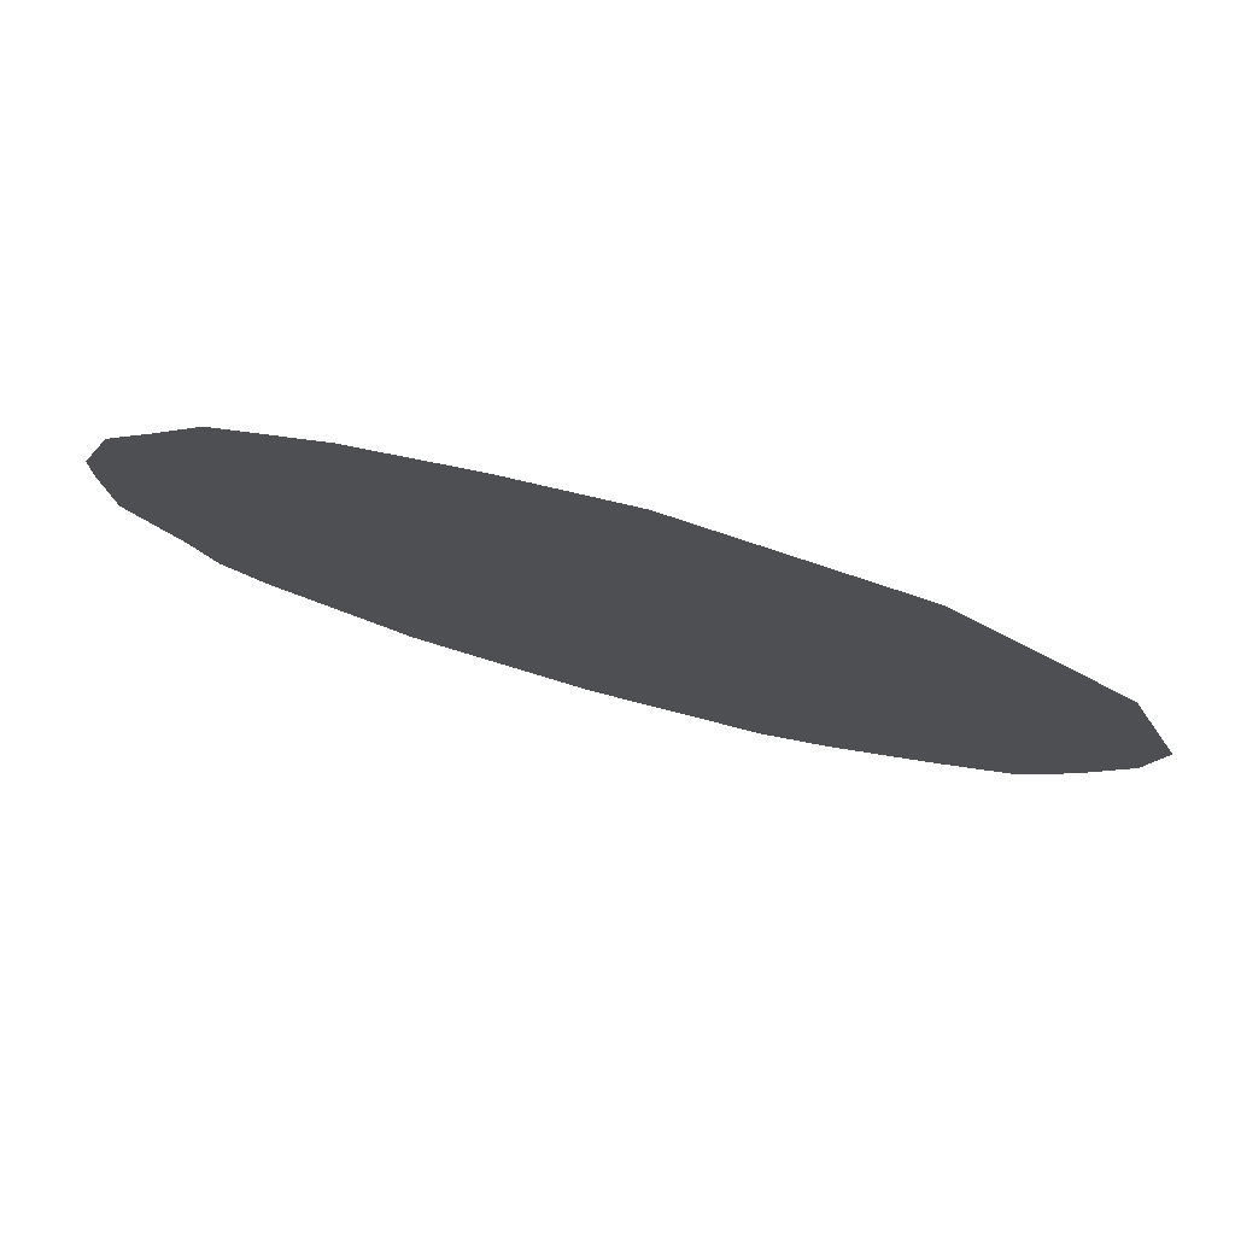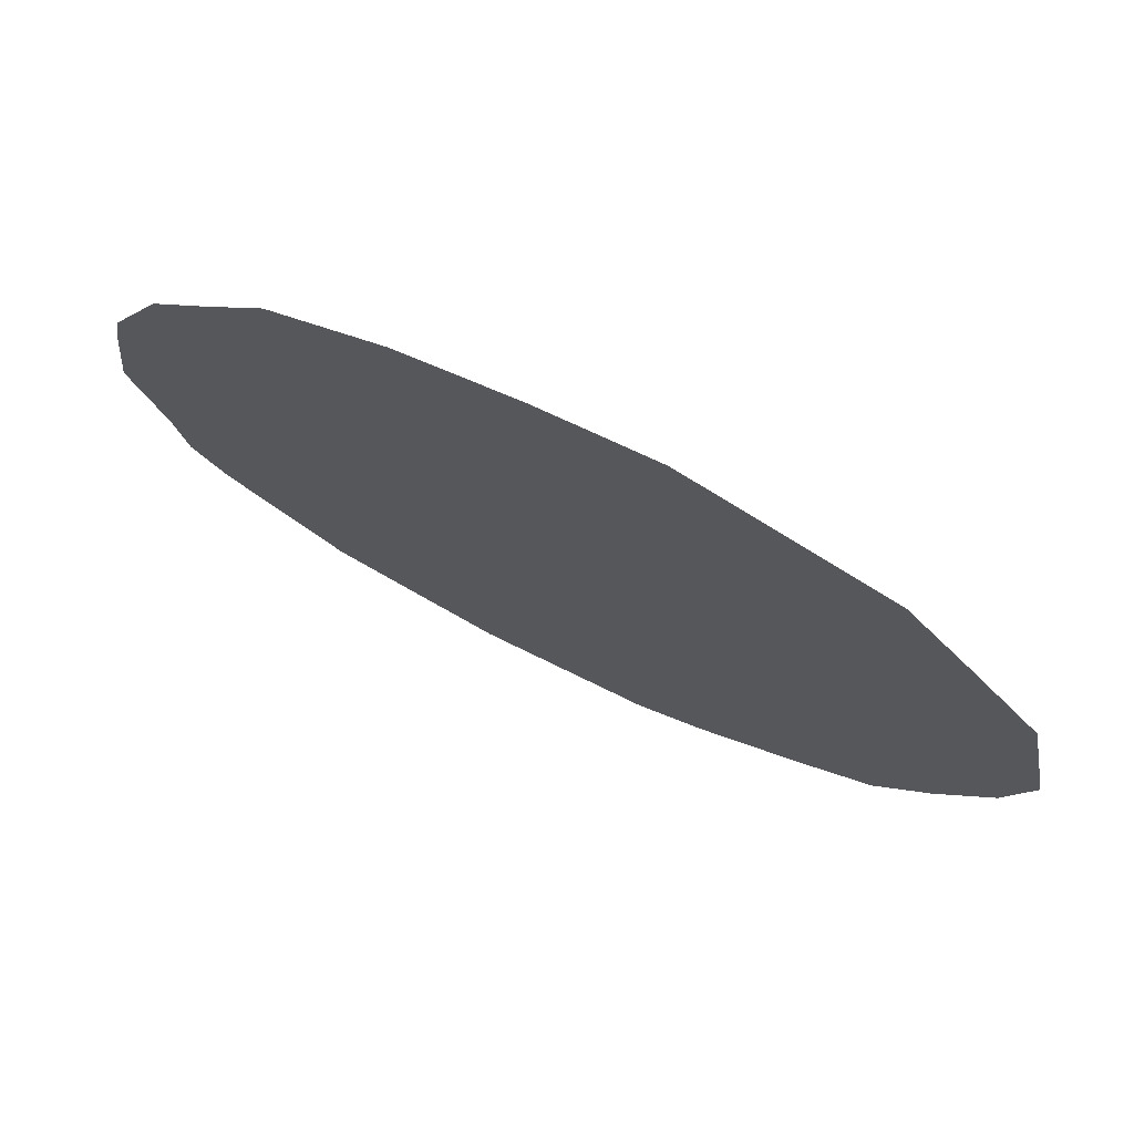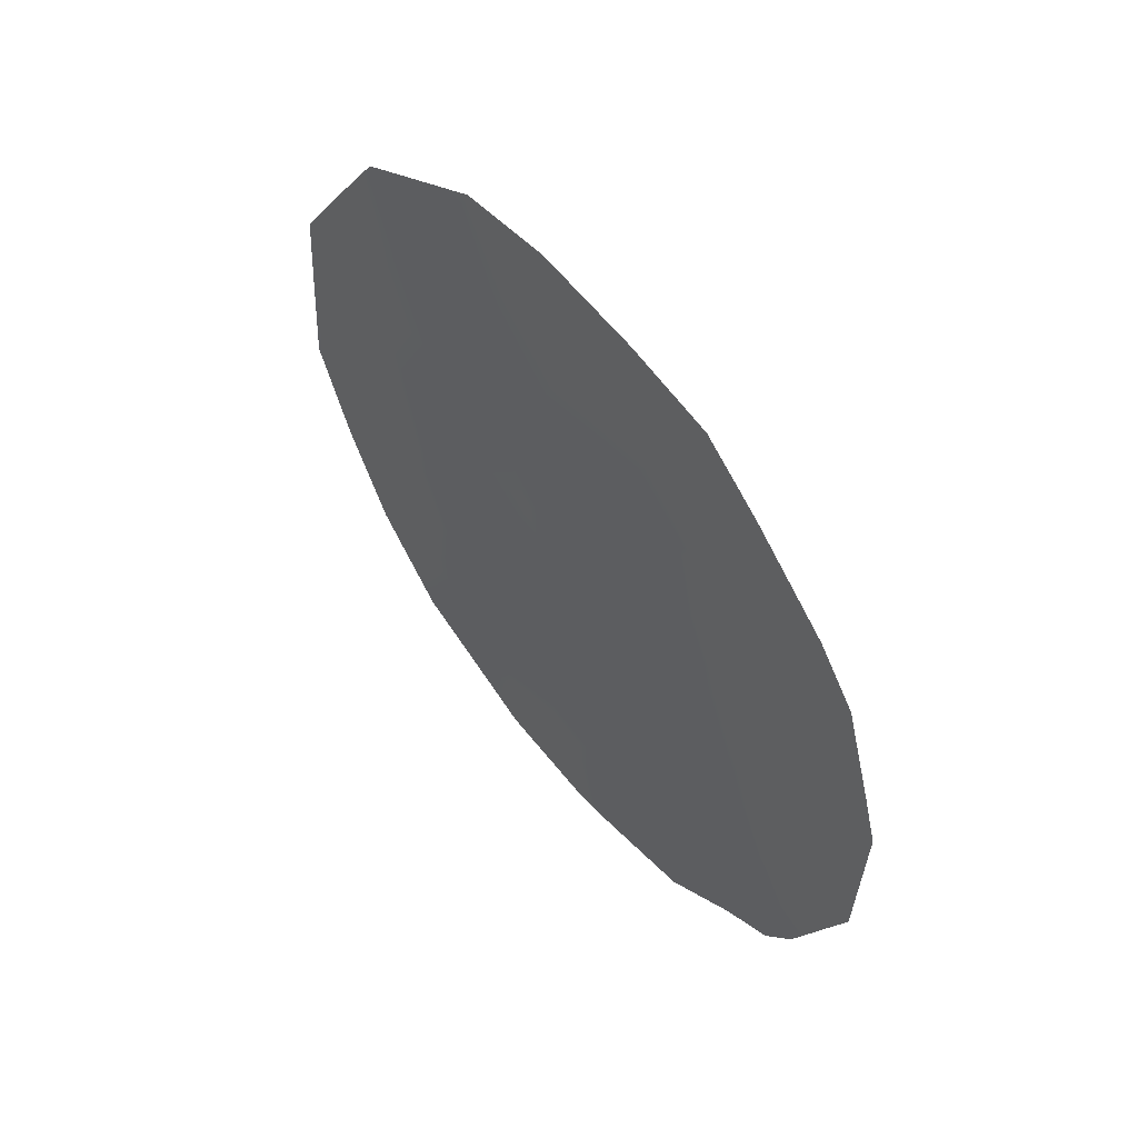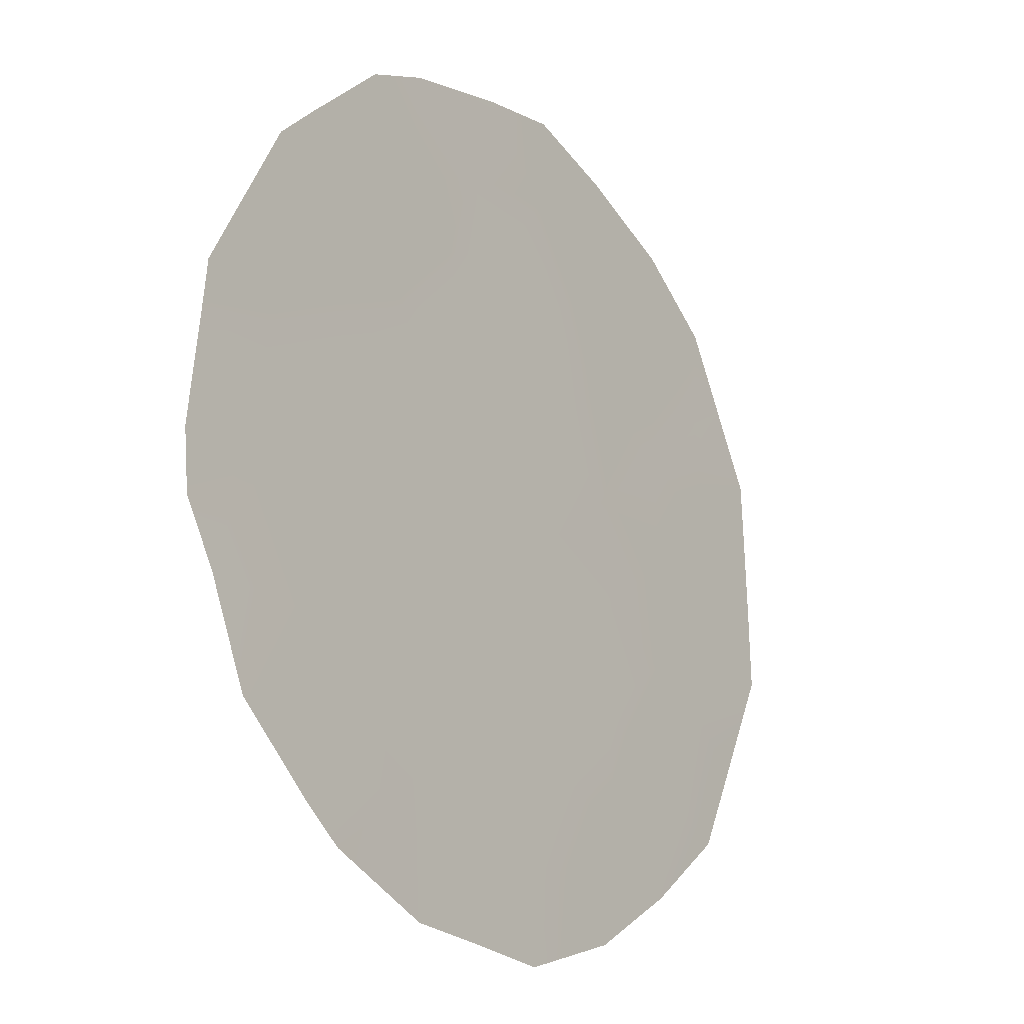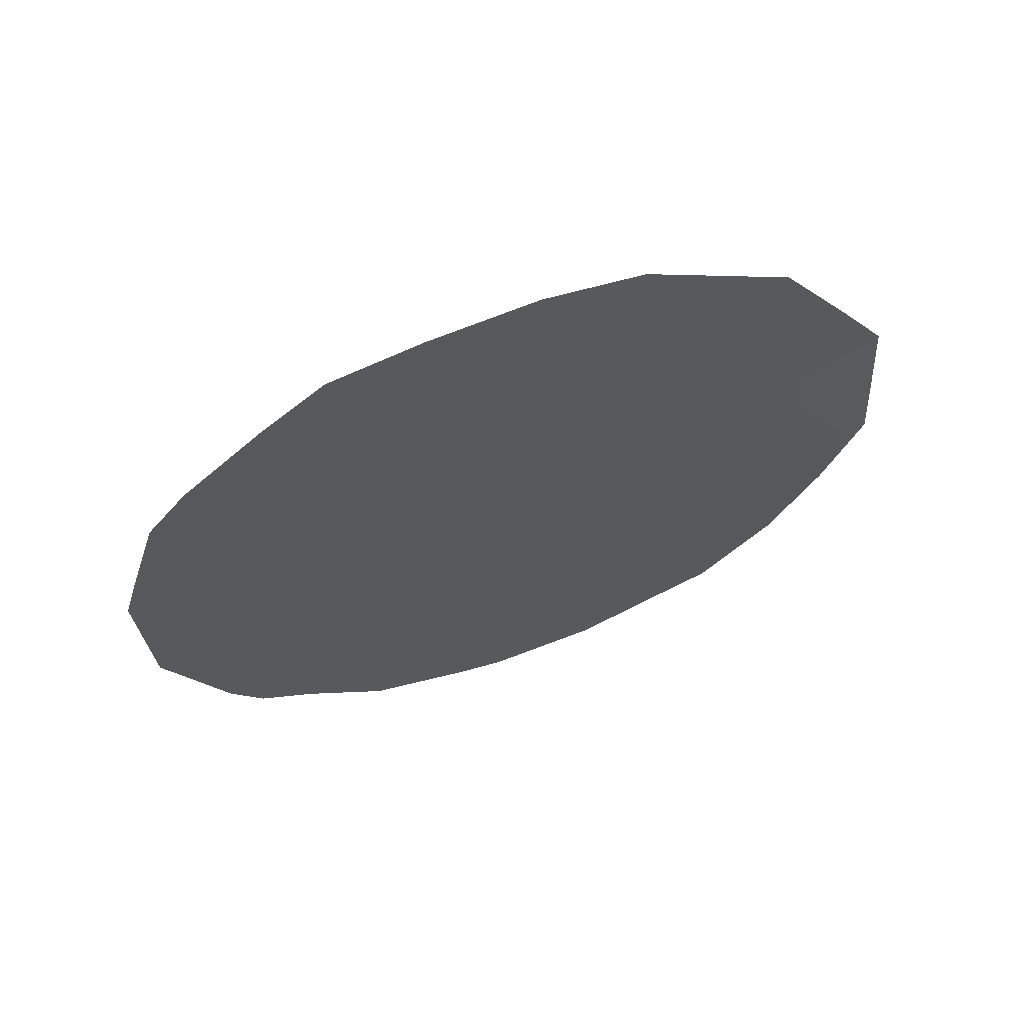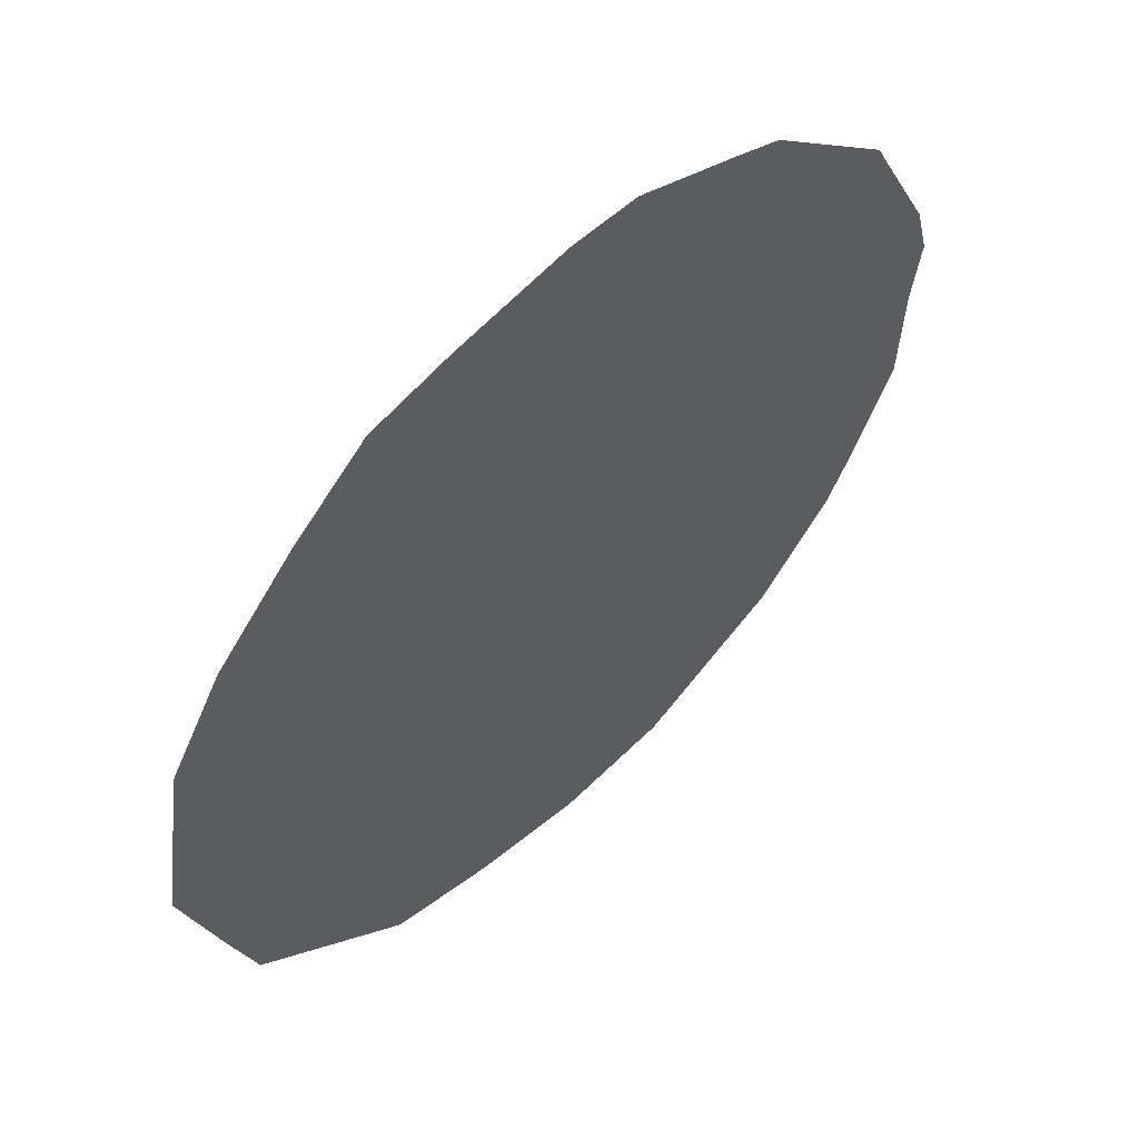
<metadata>
{"format":"obj","ext":"obj","renderer":"f3d","projection":"perspective","resolution":1024,"background":"white","views":[{"elev":-66.4,"azim":-107.7,"up":"+Y"},{"elev":-67.9,"azim":-120.5,"up":"+Y"},{"elev":54.8,"azim":108.1,"up":"+Z"},{"elev":45.8,"azim":-161.3,"up":"+Y"},{"elev":64.8,"azim":-140.9,"up":"+Z"},{"elev":8.3,"azim":34.9,"up":"+Y"}]}
</metadata>
<code>
v -74.87 75.94 -21.06
v -74.92 75.9 -23.23
v -77.38 72.02 -22.51
v -75.64 74.74 -20.77
v -75.88 74.42 -24.7
v -76.96 72.72 -24.5
v -74.14 77.13 -24.64
v -74.88 75.91 -18.86
v -76.77 72.95 -20.61
v -76.29 73.73 -22.65
v -74.72 76.24 -25.03
v -73.73 77.77 -24.72
v -73.93 77.47 -25.19
v -74.28 76.84 -18.56
v -74.64 76.28 -18.02
v -73.45 78.21 -23.6
v -73.38 78.33 -23.31
v -73.33 78.4 -21.57
v -73.81 77.59 -19.38
v -73.58 77.97 -19.94
v -73.41 78.26 -21.03
v -75.16 75.44 -17.79
v -75.77 74.47 -17.64
v -77.96 71.09 -22.53
v -75.31 75.34 -26.32
v -75.58 74.92 -26.38
v -76.22 73.9 -26.21
v -77.04 72.61 -25.5
v -77.46 71.92 -24.61
v -77.17 72.28 -18.59
v -77.86 71.22 -20.42
v -77.34 72.02 -19.03
v -76.61 73.28 -25.86
v -76.33 73.58 -17.74
v -74.24 77 -25.49
v -77.75 71.45 -23.59
v -74.71 76.27 -26.1
v -75.99 74.2 -21.69
v -75.33 75.26 -22.7
v -73.84 77.57 -21.03
v -74.5 76.52 -20.55
v -74.36 76.75 -21.5
v -76.07 74.1 -23.71
v -76.62 73.23 -23.67
v -76.56 73.35 -24.91
v -74.98 75.83 -24.2
v -75.49 75.01 -23.72
v -75.35 75.25 -24.86
v -74.8 76.04 -19.91
v -75.28 75.29 -19.81
v -74.86 75.98 -22.06
v -73.97 77.39 -23.74
v -73.78 77.69 -22.97
v -73.35 78.36 -22.44
v -76.84 72.88 -22.58
v -77.23 72.27 -23.52
v -75.5 74.92 -18.74
v -77.59 71.67 -21.52
v -77.92 71.14 -21.61
v -75.76 74.62 -25.56
v -75.24 75.44 -25.73
v -74.38 76.69 -19.56
v -76.43 73.47 -19.66
v -76.63 73.13 -18.73
v -75.86 74.37 -19.71
v -77.44 71.86 -19.85
v -77.59 71.63 -19.69
v -76.18 73.95 -25.42
v -74.33 76.81 -22.72
v -74.49 76.58 -23.94
v -76.21 73.83 -20.68
v -76.53 73.35 -21.63
v -76.74 72.94 -18.16
v -77.02 72.54 -19.58
v -77.31 72.09 -20.56
v -77.07 72.49 -21.56
v -76.08 73.99 -18.68
v -75.44 75.07 -21.79
v -75.79 74.52 -22.67
v -73.87 77.53 -22.01
v -74.1 77.16 -20.43
f 7 13 12
f 8 14 15
f 43 44 45
f 46 47 48
f 49 50 1
f 81 20 19
f 55 56 44
f 58 31 59
f 48 60 61
f 8 62 14
f 63 64 74
f 62 49 41
f 81 40 20
f 66 32 67
f 57 8 22
f 77 23 34
f 5 45 68
f 5 68 60
f 63 71 65
f 38 71 72
f 30 64 73
f 28 6 29
f 13 7 35
f 11 61 37
f 55 72 76
f 58 76 75
f 46 11 70
f 42 81 41
f 5 43 45
f 43 10 44
f 45 44 6
f 11 46 48
f 46 2 47
f 48 47 5
f 49 8 50
f 1 50 4
f 2 51 39
f 52 70 7
f 53 52 16
f 17 53 16
f 53 17 54
f 80 54 18
f 40 42 80
f 18 21 40
f 80 18 40
f 10 55 44
f 55 3 56
f 57 22 23
f 77 57 23
f 31 58 75
f 3 58 24
f 59 24 58
f 11 48 61
f 48 5 60
f 61 60 26
f 25 61 26
f 26 60 27
f 7 12 52
f 19 62 81
f 62 19 14
f 5 47 43
f 47 2 39
f 47 39 79
f 9 63 74
f 74 64 30
f 81 62 41
f 62 8 49
f 41 49 1
f 77 65 57
f 57 50 8
f 40 21 20
f 75 66 31
f 67 31 66
f 45 33 68
f 68 27 60
f 27 68 33
f 52 53 69
f 69 2 70
f 2 69 51
f 63 9 71
f 10 38 72
f 38 4 71
f 72 71 9
f 73 64 34
f 32 74 30
f 66 75 74
f 66 74 32
f 56 36 29
f 11 37 35
f 61 25 37
f 3 55 76
f 55 10 72
f 76 72 9
f 58 3 76
f 3 24 36
f 36 56 3
f 2 46 70
f 70 11 7
f 8 15 22
f 78 4 38
f 78 38 79
f 63 65 77
f 77 64 63
f 77 34 64
f 65 50 57
f 39 78 79
f 43 79 10
f 79 43 47
f 50 65 4
f 65 71 4
f 75 9 74
f 75 76 9
f 7 11 35
f 79 38 10
f 78 1 4
f 52 12 16
f 69 70 52
f 80 69 53
f 6 28 45
f 80 53 54
f 51 69 42
f 40 81 42
f 78 51 1
f 51 42 1
f 39 51 78
f 69 80 42
f 6 44 56
f 6 56 29
f 45 28 33
f 1 42 41

</code>
